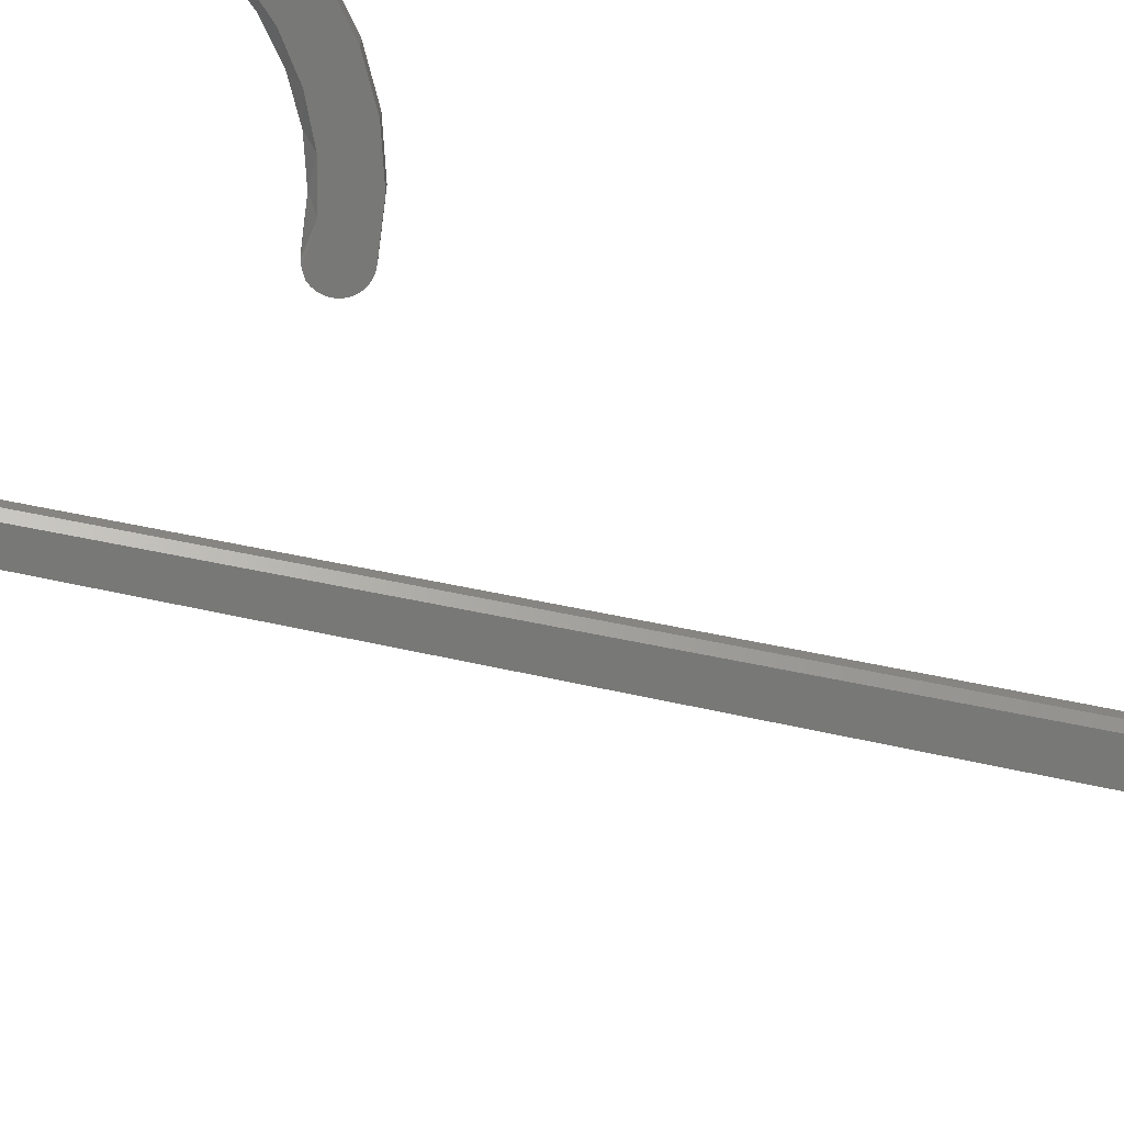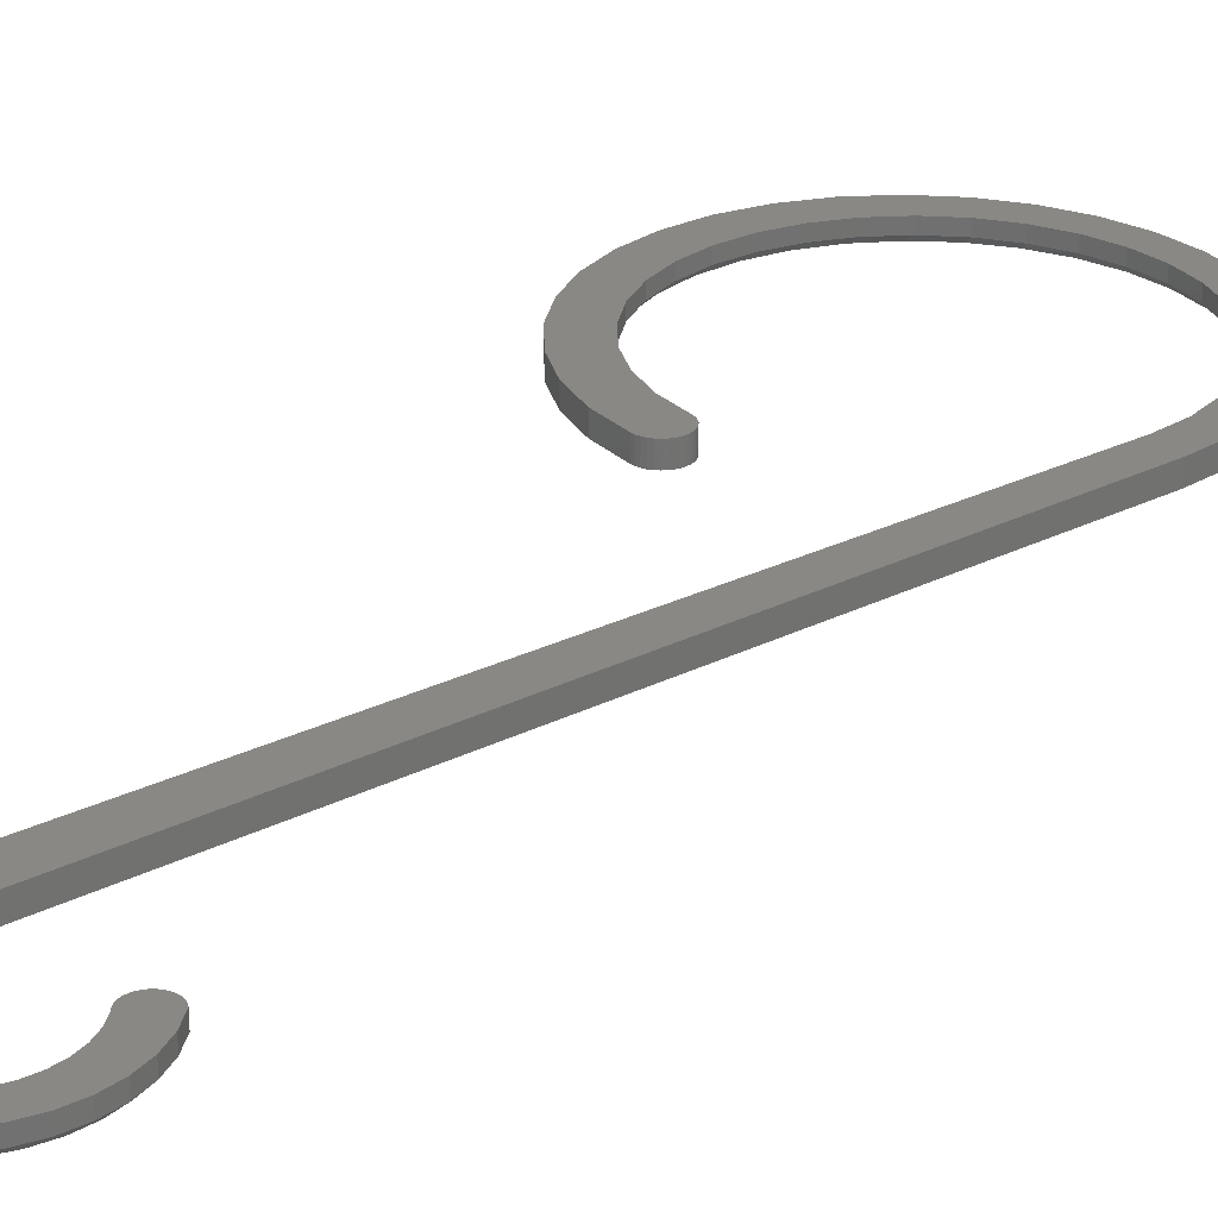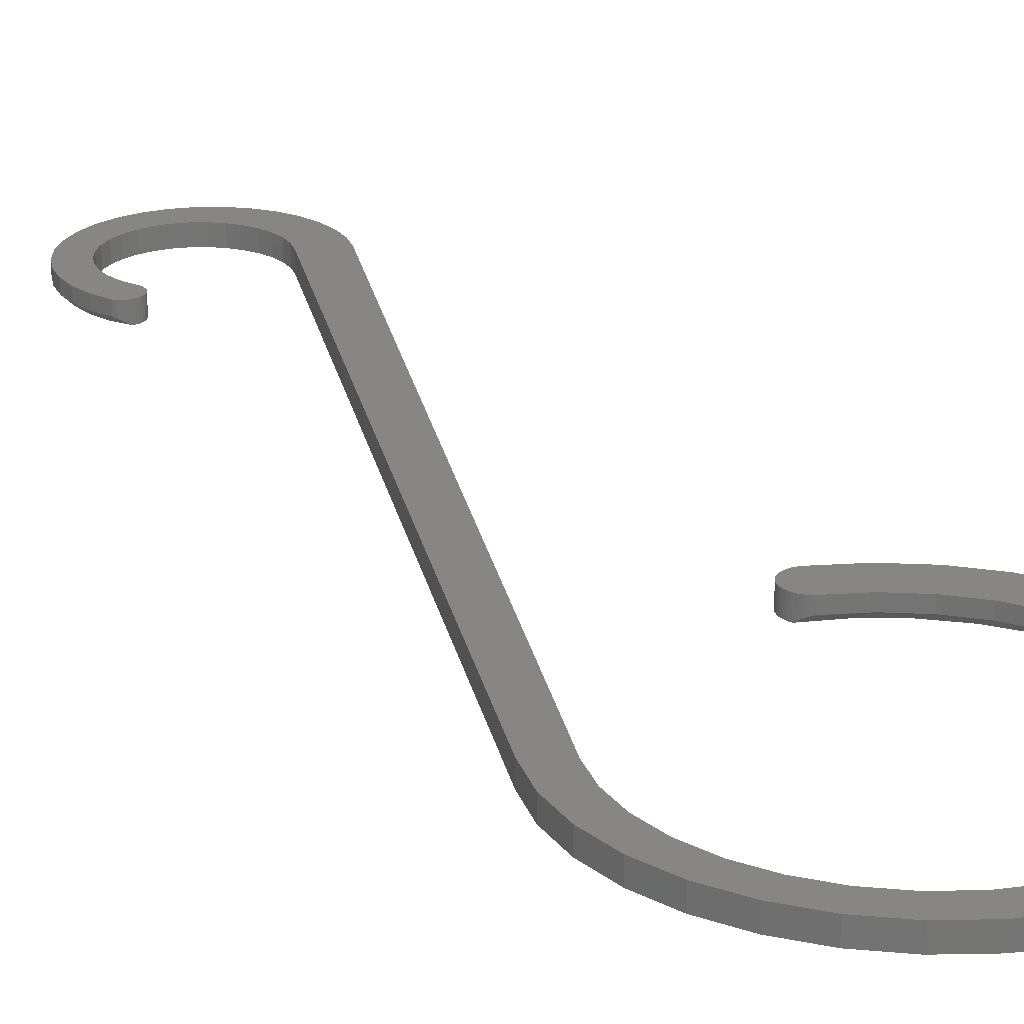
<metadata>
{"format":"stl","ext":"stl","renderer":"f3d","projection":"perspective","resolution":1024,"background":"white","views":[{"elev":-70.6,"azim":54.7,"up":"+Z"},{"elev":26.4,"azim":-152.1,"up":"+Z"},{"elev":23.0,"azim":-34.3,"up":"+Z"}]}
</metadata>
<code>
# stl→obj: 304 verts, 604 faces
v 0.02297 0.5399 0
v 0.04498 0.5191 0
v 0.03207 0.5181 0.0007079
v 0.03301 0.5179 0
v 0.03121 -0.7559 0
v -0.01829 -0.7465 0
v 0.1311 -0.7463 0
v 0.0816 -0.7558 0
v 0.08063 0.655 0
v 0.04092 0.6547 0
v 0.09468 0.6639 0
v 0.03705 0.5175 0
v 0.04109 0.5179 0
v 0.146 0.7046 0
v 0.1699 0.7012 0
v 0.1218 0.7033 0
v 0.09843 0.6974 0
v 0.1927 0.6933 0
v 0.0766 0.687 0
v 0.2317 0.6651 0
v 0.1751 0.6639 0
v 0.1596 0.6701 0
v 0.1891 0.655 0
v 0.2464 0.6459 0
v 0.2012 0.6435 0
v 0.1579 -0.2447 0
v 0.2024 -0.2683 0
v 0.1305 -0.2474 0
v 0.1346 -0.2448 0
v 0.1534 -0.2429 0
v 0.2155 0.5498 0
v 0.2207 0.5656 0
v 0.262 0.5528 0
v 0.2544 0.5299 0
v -0.1601 -0.4027 0
v -0.1875 -0.3828 0
v 0.1391 -0.243 0
v 0.1438 -0.2421 0
v 0.1487 -0.242 0
v 0.2417 -0.2998 0
v 0.163 -0.2958 0
v 0.1227 -0.2778 0
v 0.1212 -0.2732 0
v 0.1206 -0.2685 0
v 0.121 -0.2636 0
v 0.1222 -0.259 0
v 0.1242 -0.2546 0
v 0.127 -0.2507 0
v 0.1779 -0.7275 0
v -0.06513 -0.7279 0
v 0.03501 -0.725 0
v 0.0791 -0.7237 0
v 0.1221 -0.7139 0
v 0.1625 -0.6961 0
v 0.2203 -0.7004 0
v 0.05719 0.6726 0
v 0.1265 0.6732 0
v 0.1102 0.6701 0
v 0.01737 0.5634 0
v 0.04899 0.5656 0
v 0.05428 0.5498 0
v 0.05619 0.5462 0
v 0.05737 0.5423 0
v 0.05776 0.5382 0
v 0.05736 0.5342 0
v 0.05619 0.5303 0
v 0.05427 0.5267 0
v 0.0517 0.5236 0
v 0.04856 0.521 0
v 0.2136 0.6811 0
v 0.1432 0.6732 0
v -0.1076 -0.7009 0
v -0.04991 -0.7027 0
v -0.008527 -0.718 0
v 0.2298 -0.3528 0
v 0.1992 -0.3211 0
v 0.2743 -0.3382 0
v 0.2294 -0.6392 0
v 0.2535 -0.6023 0
v 0.2862 -0.6247 0
v 0.2701 -0.5614 0
v 0.3073 -0.5789 0
v 0.2786 -0.5181 0
v 0.3194 -0.53 0
v 0.2787 -0.474 0
v 0.3221 -0.4797 0
v 0.2703 -0.4307 0
v 0.3153 -0.4298 0
v 0.2538 -0.3898 0
v 0.2991 -0.3821 0
v 0.2568 -0.6657 0
v 0.1987 -0.6709 0
v 0.06852 0.6435 0
v 0.05878 0.63 0
v 0.02842 0.6341 0
v 0.05176 0.6149 0
v 0.02014 0.6114 0
v 0.04771 0.5987 0
v 0.01641 0.5875 0
v 0.04678 0.5821 0
v 0.211 0.63 0
v 0.257 0.6242 0
v 0.218 0.6149 0
v 0.2633 0.6009 0
v 0.222 0.5987 0
v 0.265 0.5768 0
v 0.223 0.5821 0
v -0.08761 -0.6798 0
v -0.1443 -0.6663 0
v -0.1202 -0.6501 0
v -0.1738 -0.6254 0
v -0.1466 -0.6147 0
v -0.195 -0.5797 0
v -0.1657 -0.575 0
v -0.2073 -0.5309 0
v -0.1769 -0.5323 0
v -0.2101 -0.4805 0
v -0.1797 -0.4883 0
v -0.2035 -0.4306 0
v -0.174 -0.4445 0
v 0.01974 0.5267 0.02344
v 0.02146 0.5245 0.007173
v 0.02231 0.5236 0.02344
v 0.01974 0.5267 0.007812
v 0.02904 0.5191 0.02344
v 0.02871 0.5192 0.003088
v 0.02546 0.521 0.02344
v 0.0259 0.5207 0.004869
v 0.02351 0.5225 0.006203
v 0.03294 0.5179 0.02344
v 0.05428 0.5498 0.02344
v 0.05619 0.5462 0.02344
v 0.05737 0.5423 0.02344
v 0.05776 0.5382 0.02344
v 0.05736 0.5342 0.02344
v 0.05617 0.5303 0.02344
v 0.05425 0.5267 0.02344
v 0.05167 0.5235 0.02344
v 0.04852 0.521 0.02344
v 0.04493 0.5191 0.02344
v 0.04103 0.5179 0.02344
v 0.03698 0.5175 0.02344
v 0.01181 0.5504 0.007812
v 0.01181 0.5504 0.02344
v 0.008491 0.5752 0.007812
v 0.008491 0.5752 0.02344
v 0.009893 0.6002 0.007812
v 0.009893 0.6002 0.02344
v 0.01597 0.6244 0.007812
v 0.01597 0.6244 0.02344
v 0.0265 0.6471 0.007812
v 0.0265 0.6471 0.02344
v 0.04111 0.6674 0.007812
v 0.04111 0.6674 0.02344
v 0.05927 0.6846 0.007812
v 0.05927 0.6846 0.02344
v 0.08035 0.698 0.007812
v 0.08035 0.698 0.02344
v 0.1036 0.7072 0.007812
v 0.1036 0.7072 0.02344
v 0.1281 0.712 0.007812
v 0.1281 0.712 0.02344
v 0.1531 0.712 0.007812
v 0.1531 0.712 0.02344
v 0.1777 0.7072 0.007812
v 0.1777 0.7072 0.02344
v 0.2009 0.698 0.007812
v 0.2009 0.698 0.02344
v 0.222 0.6846 0.007812
v 0.222 0.6846 0.02344
v 0.2401 0.6674 0.007812
v 0.2401 0.6674 0.02344
v 0.2548 0.6471 0.007812
v 0.2548 0.6471 0.02344
v 0.2653 0.6244 0.007812
v 0.2653 0.6244 0.02344
v 0.2714 0.6002 0.007812
v 0.2714 0.6002 0.02344
v 0.2728 0.5752 0.007812
v 0.2728 0.5752 0.02344
v 0.2694 0.5504 0.007812
v 0.2694 0.5504 0.02344
v 0.2615 0.5267 0.007812
v 0.2615 0.5267 0.02344
v -0.153 -0.4058 0.02344
v -0.153 -0.4058 0.007812
v 0.1515 -0.6931 0.007812
v 0.1869 -0.6705 0.02344
v 0.1869 -0.6705 0.007812
v 0.2173 -0.6415 0.02344
v 0.2173 -0.6415 0.007812
v 0.2418 -0.6074 0.02344
v 0.2418 -0.6074 0.007812
v 0.2594 -0.5693 0.02344
v 0.2594 -0.5693 0.007812
v 0.2695 -0.5285 0.02344
v 0.2695 -0.5285 0.007812
v 0.2717 -0.4866 0.02344
v 0.2717 -0.4866 0.007812
v 0.266 -0.445 0.02344
v 0.266 -0.445 0.007812
v 0.2526 -0.4052 0.02344
v 0.2526 -0.4052 0.007812
v 0.2319 -0.3687 0.02344
v 0.2319 -0.3687 0.007812
v 0.2047 -0.3367 0.02344
v 0.2047 -0.3367 0.007812
v 0.172 -0.3104 0.02344
v 0.172 -0.3104 0.007812
v 0.1349 -0.2907 0.02344
v 0.1349 -0.2907 0.007812
v 0.1515 -0.6931 0.02344
v 0.1125 -0.7087 0.007812
v 0.1125 -0.7087 0.02344
v 0.07129 -0.7167 0.007812
v 0.07129 -0.7167 0.02344
v 0.0293 -0.7167 0.007812
v 0.0293 -0.7167 0.02344
v -0.01195 -0.7089 0.007812
v -0.01195 -0.7089 0.02344
v -0.05099 -0.6934 0.007812
v -0.05099 -0.6934 0.02344
v -0.08641 -0.6709 0.007812
v -0.08641 -0.6709 0.02344
v -0.117 -0.6421 0.007812
v -0.117 -0.6421 0.02344
v -0.1415 -0.608 0.007812
v -0.1415 -0.608 0.02344
v -0.1592 -0.5699 0.007812
v -0.1592 -0.5699 0.02344
v -0.1695 -0.5292 0.007812
v -0.1695 -0.5292 0.02344
v -0.1718 -0.4873 0.007812
v -0.1718 -0.4873 0.02344
v -0.1663 -0.4457 0.007812
v -0.1663 -0.4457 0.02344
v 0.1333 -0.2899 0.007623
v 0.1306 -0.288 0.02344
v 0.122 -0.2758 0.02344
v 0.1237 -0.2799 0.001623
v 0.1319 -0.2889 0.007302
v 0.1304 -0.2878 0.006818
v 0.1269 -0.2845 0.02344
v 0.1289 -0.2866 0.006174
v 0.1262 -0.2837 0.004383
v 0.124 -0.2804 0.02344
v 0.1208 -0.2709 0.02344
v 0.1207 -0.2659 0.02344
v 0.1216 -0.2609 0.02344
v 0.1234 -0.2562 0.02344
v 0.126 -0.2519 0.02344
v 0.1295 -0.2482 0.02344
v 0.1336 -0.2453 0.02344
v 0.1382 -0.2433 0.02344
v 0.1579 -0.2447 0.02344
v 0.1532 -0.2429 0.02344
v 0.1482 -0.242 0.02344
v 0.1432 -0.2421 0.02344
v 0.2417 -0.2998 0.02344
v 0.1311 -0.7463 0.02344
v -0.01829 -0.7465 0.02344
v 0.03121 -0.7559 0.02344
v 0.0816 -0.7558 0.02344
v 0.1102 0.6701 0.02344
v 0.1265 0.6732 0.02344
v 0.08063 0.655 0.02344
v 0.06852 0.6435 0.02344
v 0.05878 0.63 0.02344
v 0.1596 0.6701 0.02344
v 0.1751 0.6639 0.02344
v 0.1891 0.655 0.02344
v 0.2155 0.5498 0.02344
v -0.1875 -0.3828 0.02344
v 0.2207 0.5656 0.02344
v 0.2024 -0.2683 0.02344
v 0.1779 -0.7275 0.02344
v 0.2203 -0.7004 0.02344
v -0.06513 -0.7279 0.02344
v 0.09468 0.6639 0.02344
v 0.04899 0.5656 0.02344
v 0.04678 0.5821 0.02344
v 0.1432 0.6732 0.02344
v 0.2743 -0.3382 0.02344
v 0.2991 -0.3821 0.02344
v 0.3153 -0.4298 0.02344
v 0.3221 -0.4797 0.02344
v 0.3194 -0.53 0.02344
v 0.3073 -0.5789 0.02344
v 0.2862 -0.6247 0.02344
v 0.2568 -0.6657 0.02344
v 0.04771 0.5987 0.02344
v 0.05176 0.6149 0.02344
v 0.2012 0.6435 0.02344
v 0.211 0.63 0.02344
v 0.218 0.6149 0.02344
v 0.222 0.5987 0.02344
v 0.223 0.5821 0.02344
v -0.2035 -0.4306 0.02344
v -0.2101 -0.4805 0.02344
v -0.2073 -0.5309 0.02344
v -0.195 -0.5797 0.02344
v -0.1738 -0.6254 0.02344
v -0.1443 -0.6663 0.02344
v -0.1076 -0.7009 0.02344
f 1 2 3
f 4 3 2
f 5 6 7
f 8 5 7
f 9 10 11
f 2 12 4
f 13 12 2
f 14 15 16
f 17 16 15
f 18 17 15
f 18 19 17
f 20 21 22
f 23 21 20
f 24 23 20
f 24 25 23
f 26 27 28
f 26 28 29
f 26 29 30
f 31 32 33
f 31 33 34
f 31 34 35
f 31 35 36
f 29 37 38
f 29 38 39
f 29 39 30
f 27 40 41
f 27 41 42
f 27 42 43
f 27 43 44
f 27 44 45
f 27 45 46
f 27 46 47
f 27 47 48
f 27 48 28
f 49 7 6
f 49 6 50
f 49 50 51
f 49 51 52
f 49 52 53
f 49 53 54
f 49 54 55
f 56 19 57
f 56 57 58
f 56 58 11
f 56 11 10
f 1 59 60
f 1 60 61
f 1 61 62
f 1 62 63
f 1 63 64
f 1 64 65
f 1 65 66
f 1 66 67
f 1 67 68
f 1 68 69
f 1 69 2
f 70 20 22
f 70 22 71
f 70 71 57
f 70 57 19
f 70 19 18
f 50 72 73
f 50 73 74
f 50 74 51
f 75 76 77
f 77 76 41
f 77 41 40
f 78 79 80
f 80 79 81
f 80 81 82
f 82 81 83
f 82 83 84
f 84 83 85
f 84 85 86
f 86 85 87
f 86 87 88
f 88 87 89
f 88 89 90
f 90 89 75
f 90 75 77
f 80 91 78
f 78 91 92
f 91 55 92
f 92 55 54
f 9 93 10
f 10 93 94
f 10 94 95
f 95 94 96
f 95 96 97
f 97 96 98
f 97 98 99
f 98 100 99
f 99 100 60
f 99 60 59
f 25 24 101
f 101 24 102
f 101 102 103
f 103 102 104
f 103 104 105
f 105 104 106
f 105 106 107
f 107 106 33
f 107 33 32
f 73 72 108
f 108 72 109
f 108 109 110
f 110 109 111
f 110 111 112
f 112 111 113
f 112 113 114
f 114 113 115
f 114 115 116
f 116 115 117
f 116 117 118
f 118 117 119
f 118 119 120
f 120 119 36
f 120 36 35
f 121 122 123
f 121 124 122
f 3 125 126
f 126 125 127
f 126 127 128
f 128 127 129
f 129 127 123
f 129 123 122
f 4 12 130
f 4 130 125
f 4 125 3
f 61 131 62
f 62 131 132
f 62 132 63
f 63 132 133
f 63 133 64
f 64 133 134
f 64 134 65
f 65 134 135
f 65 135 66
f 66 135 136
f 66 136 67
f 67 136 137
f 67 137 68
f 68 137 138
f 68 138 69
f 69 138 139
f 69 139 2
f 2 139 140
f 2 140 13
f 13 140 141
f 13 141 12
f 12 141 142
f 12 142 130
f 124 121 143
f 143 121 144
f 143 144 145
f 145 144 146
f 145 146 147
f 147 146 148
f 147 148 149
f 149 148 150
f 149 150 151
f 151 150 152
f 151 152 153
f 153 152 154
f 153 154 155
f 155 154 156
f 155 156 157
f 157 156 158
f 157 158 159
f 159 158 160
f 159 160 161
f 161 160 162
f 161 162 163
f 163 162 164
f 163 164 165
f 165 164 166
f 165 166 167
f 167 166 168
f 167 168 169
f 169 168 170
f 169 170 171
f 171 170 172
f 171 172 173
f 173 172 174
f 173 174 175
f 175 174 176
f 175 176 177
f 177 176 178
f 177 178 179
f 179 178 180
f 179 180 181
f 181 180 182
f 181 182 183
f 183 182 184
f 185 186 184
f 184 186 183
f 187 188 189
f 189 188 190
f 189 190 191
f 191 190 192
f 191 192 193
f 193 192 194
f 193 194 195
f 195 194 196
f 195 196 197
f 197 196 198
f 197 198 199
f 199 198 200
f 199 200 201
f 201 200 202
f 201 202 203
f 203 202 204
f 203 204 205
f 205 204 206
f 205 206 207
f 207 206 208
f 207 208 209
f 209 208 210
f 209 210 211
f 188 187 212
f 212 187 213
f 212 213 214
f 214 213 215
f 214 215 216
f 216 215 217
f 216 217 218
f 218 217 219
f 218 219 220
f 220 219 221
f 220 221 222
f 222 221 223
f 222 223 224
f 224 223 225
f 224 225 226
f 226 225 227
f 226 227 228
f 228 227 229
f 228 229 230
f 230 229 231
f 230 231 232
f 232 231 233
f 232 233 234
f 234 233 235
f 234 235 236
f 236 235 186
f 236 186 185
f 210 237 211
f 210 238 237
f 42 239 43
f 42 240 239
f 241 237 238
f 241 238 242
f 242 238 243
f 244 242 243
f 244 243 245
f 245 243 246
f 245 246 240
f 240 246 239
f 239 247 43
f 44 43 247
f 247 248 44
f 44 248 45
f 45 248 249
f 45 249 46
f 46 249 250
f 46 250 47
f 47 250 251
f 47 251 48
f 48 251 252
f 48 252 28
f 28 252 253
f 28 253 29
f 29 253 254
f 255 26 256
f 256 26 30
f 256 30 257
f 257 30 39
f 257 39 258
f 258 39 38
f 258 38 254
f 254 38 37
f 254 37 29
f 42 245 240
f 42 41 245
f 231 114 116
f 116 118 231
f 227 112 114
f 227 114 229
f 114 231 229
f 225 110 112
f 225 112 227
f 221 73 108
f 221 108 223
f 108 110 223
f 223 110 225
f 219 74 73
f 219 73 221
f 217 52 51
f 51 74 217
f 217 74 219
f 213 53 52
f 213 52 215
f 52 217 215
f 187 54 53
f 187 53 213
f 191 78 92
f 191 92 189
f 92 54 189
f 189 54 187
f 193 79 78
f 193 78 191
f 195 83 81
f 81 79 195
f 195 79 193
f 199 85 83
f 199 83 197
f 83 195 197
f 201 87 85
f 201 85 199
f 205 75 89
f 205 89 203
f 89 87 203
f 203 87 201
f 207 76 75
f 207 75 205
f 41 76 209
f 209 76 207
f 244 245 41
f 242 244 41
f 242 41 209
f 242 209 211
f 242 211 237
f 242 237 241
f 35 186 120
f 120 186 235
f 120 235 118
f 118 235 233
f 118 233 231
f 34 181 183
f 34 33 181
f 179 33 106
f 179 181 33
f 104 175 177
f 104 177 106
f 177 179 106
f 173 102 24
f 173 175 102
f 102 175 104
f 20 169 171
f 20 171 24
f 171 173 24
f 70 167 169
f 70 169 20
f 15 163 165
f 15 165 18
f 165 167 18
f 18 167 70
f 14 161 163
f 14 163 15
f 159 16 17
f 159 161 16
f 16 161 14
f 19 155 157
f 19 157 17
f 157 159 17
f 56 153 155
f 56 155 19
f 95 149 151
f 95 151 10
f 151 153 10
f 10 153 56
f 97 147 149
f 97 149 95
f 59 143 145
f 59 145 99
f 145 147 99
f 99 147 97
f 1 143 59
f 124 143 1
f 124 1 3
f 124 3 126
f 124 126 128
f 124 128 129
f 124 129 122
f 186 35 183
f 183 35 34
f 121 137 136
f 121 123 137
f 257 258 254
f 254 253 257
f 256 257 253
f 210 208 259
f 260 261 262
f 260 262 263
f 264 265 156
f 266 152 267
f 268 267 152
f 152 150 268
f 137 123 138
f 138 123 127
f 138 127 139
f 139 127 125
f 139 125 140
f 140 125 130
f 140 130 142
f 140 142 141
f 164 162 160
f 164 160 166
f 166 160 158
f 166 158 168
f 172 269 270
f 172 270 271
f 272 273 185
f 272 185 184
f 272 184 182
f 272 182 274
f 255 256 253
f 255 253 252
f 255 252 275
f 275 252 251
f 275 251 250
f 275 250 249
f 275 249 248
f 275 248 247
f 275 247 239
f 275 239 246
f 275 246 243
f 275 243 238
f 275 238 210
f 275 210 259
f 276 277 212
f 276 212 214
f 276 214 216
f 276 216 218
f 276 218 278
f 276 278 261
f 276 261 260
f 154 152 266
f 154 266 279
f 154 279 264
f 154 264 156
f 144 121 136
f 144 136 135
f 144 135 134
f 144 134 133
f 144 133 132
f 144 132 131
f 144 131 280
f 144 280 281
f 144 281 146
f 170 168 158
f 170 158 156
f 170 156 265
f 170 265 282
f 170 282 269
f 170 269 172
f 259 208 283
f 283 208 206
f 283 206 284
f 284 206 204
f 284 204 285
f 285 204 202
f 285 202 200
f 285 200 286
f 286 200 198
f 286 198 287
f 287 198 196
f 287 196 288
f 288 196 194
f 288 194 289
f 289 194 192
f 289 192 190
f 289 190 290
f 290 190 188
f 290 188 277
f 277 188 212
f 146 281 148
f 148 281 291
f 148 291 150
f 150 291 292
f 150 292 268
f 172 271 174
f 174 271 293
f 174 293 176
f 176 293 294
f 176 294 178
f 178 294 295
f 178 295 296
f 178 296 180
f 180 296 297
f 180 297 182
f 182 297 274
f 185 273 236
f 236 273 298
f 236 298 234
f 234 298 299
f 234 299 232
f 232 299 300
f 232 300 230
f 230 300 301
f 230 301 228
f 228 301 302
f 228 302 226
f 226 302 224
f 224 302 303
f 224 303 222
f 222 303 304
f 222 304 220
f 220 304 278
f 220 278 218
f 272 31 273
f 273 31 36
f 57 264 58
f 58 264 279
f 58 279 11
f 11 279 266
f 11 266 9
f 9 266 267
f 9 267 93
f 93 267 268
f 93 268 94
f 94 268 292
f 94 292 96
f 96 292 291
f 96 291 98
f 98 291 281
f 98 281 100
f 100 281 280
f 100 280 60
f 60 280 131
f 60 131 61
f 264 57 265
f 265 57 71
f 265 71 282
f 282 71 22
f 282 22 269
f 269 22 21
f 269 21 270
f 270 21 23
f 270 23 271
f 271 23 25
f 271 25 293
f 293 25 101
f 293 101 294
f 294 101 103
f 294 103 295
f 295 103 105
f 295 105 296
f 296 105 107
f 296 107 297
f 297 107 32
f 297 32 274
f 274 32 31
f 274 31 272
f 26 255 27
f 27 255 275
f 27 275 40
f 40 275 259
f 40 259 77
f 77 259 283
f 77 283 90
f 90 283 284
f 90 284 88
f 88 284 285
f 88 285 86
f 86 285 286
f 86 286 84
f 84 286 287
f 84 287 82
f 82 287 288
f 82 288 80
f 80 288 289
f 80 289 91
f 91 289 290
f 91 290 55
f 55 290 277
f 55 277 49
f 49 277 276
f 49 276 7
f 7 276 260
f 7 260 8
f 8 260 263
f 8 263 5
f 5 263 262
f 5 262 6
f 6 262 261
f 6 261 50
f 50 261 278
f 50 278 72
f 72 278 304
f 72 304 109
f 109 304 303
f 109 303 111
f 111 303 302
f 111 302 113
f 113 302 301
f 113 301 115
f 115 301 300
f 115 300 117
f 117 300 299
f 117 299 119
f 119 299 298
f 119 298 36
f 36 298 273

</code>
